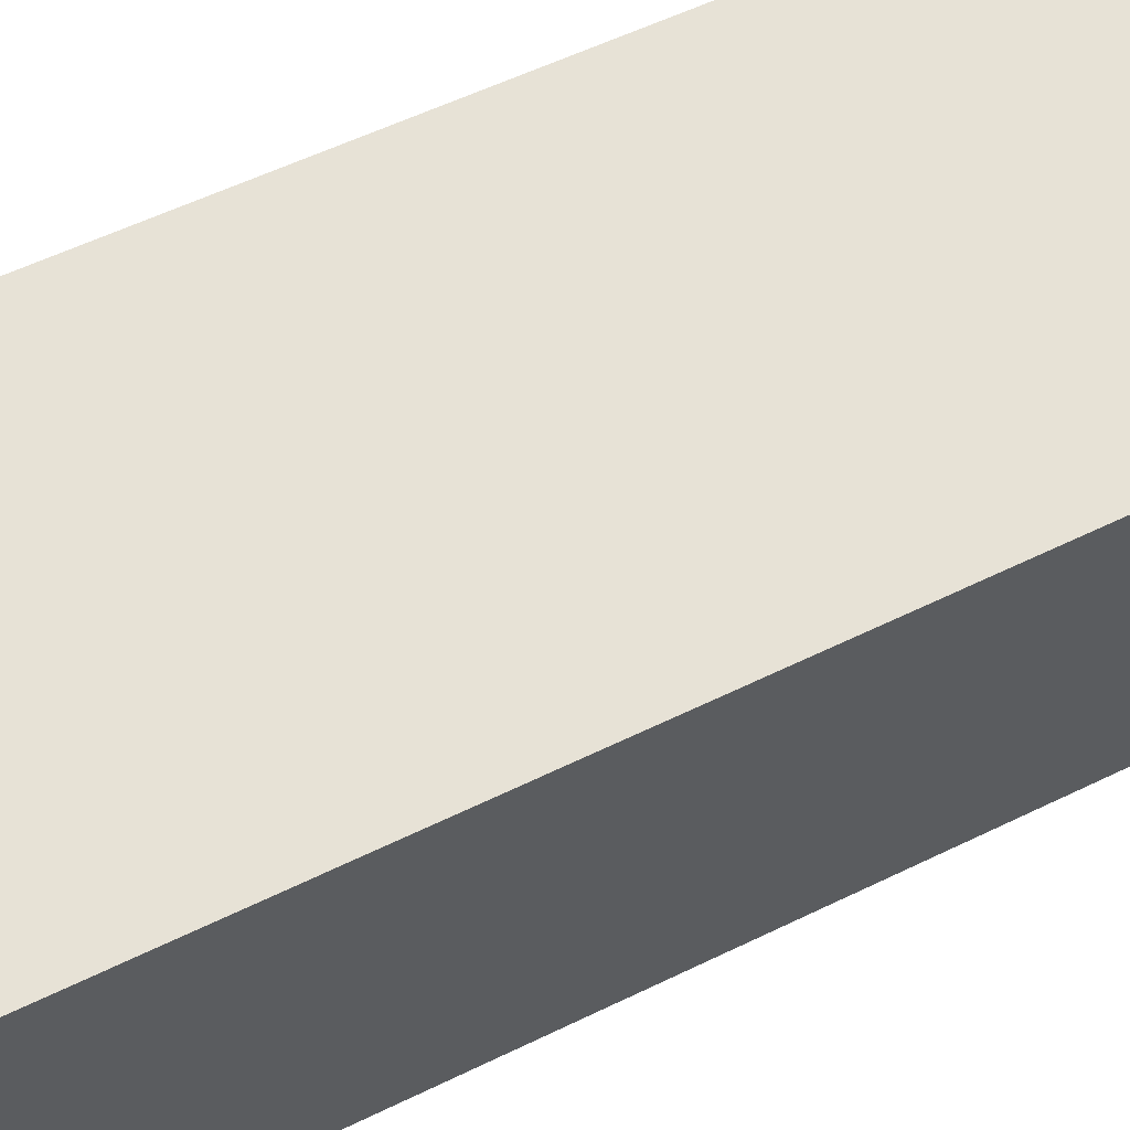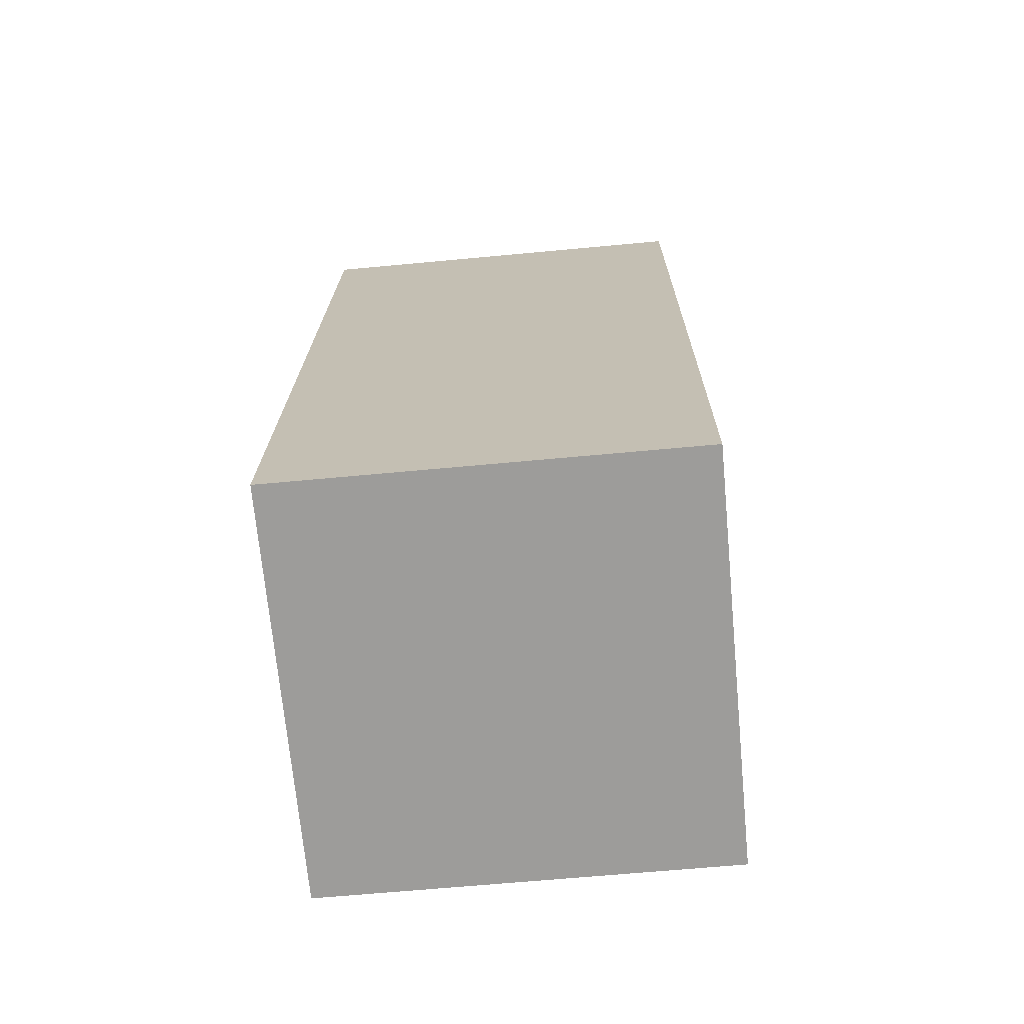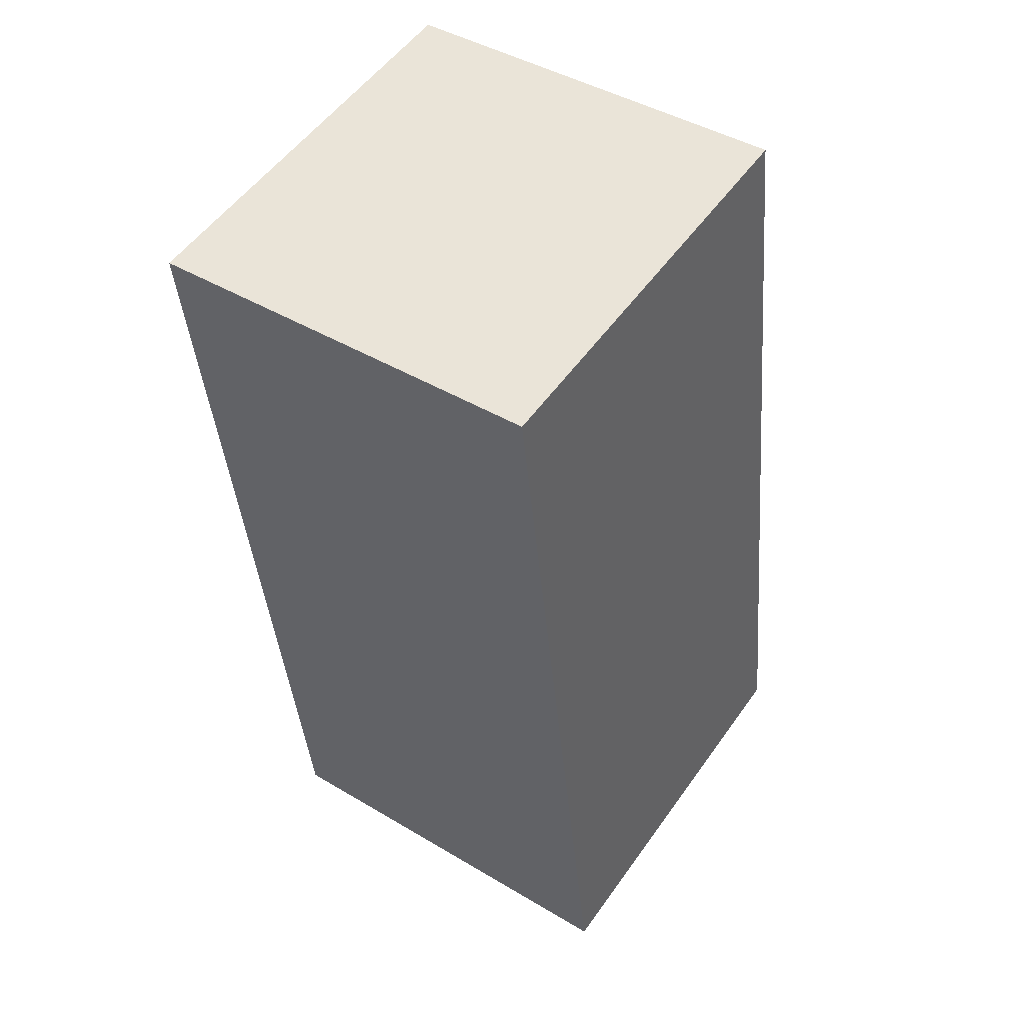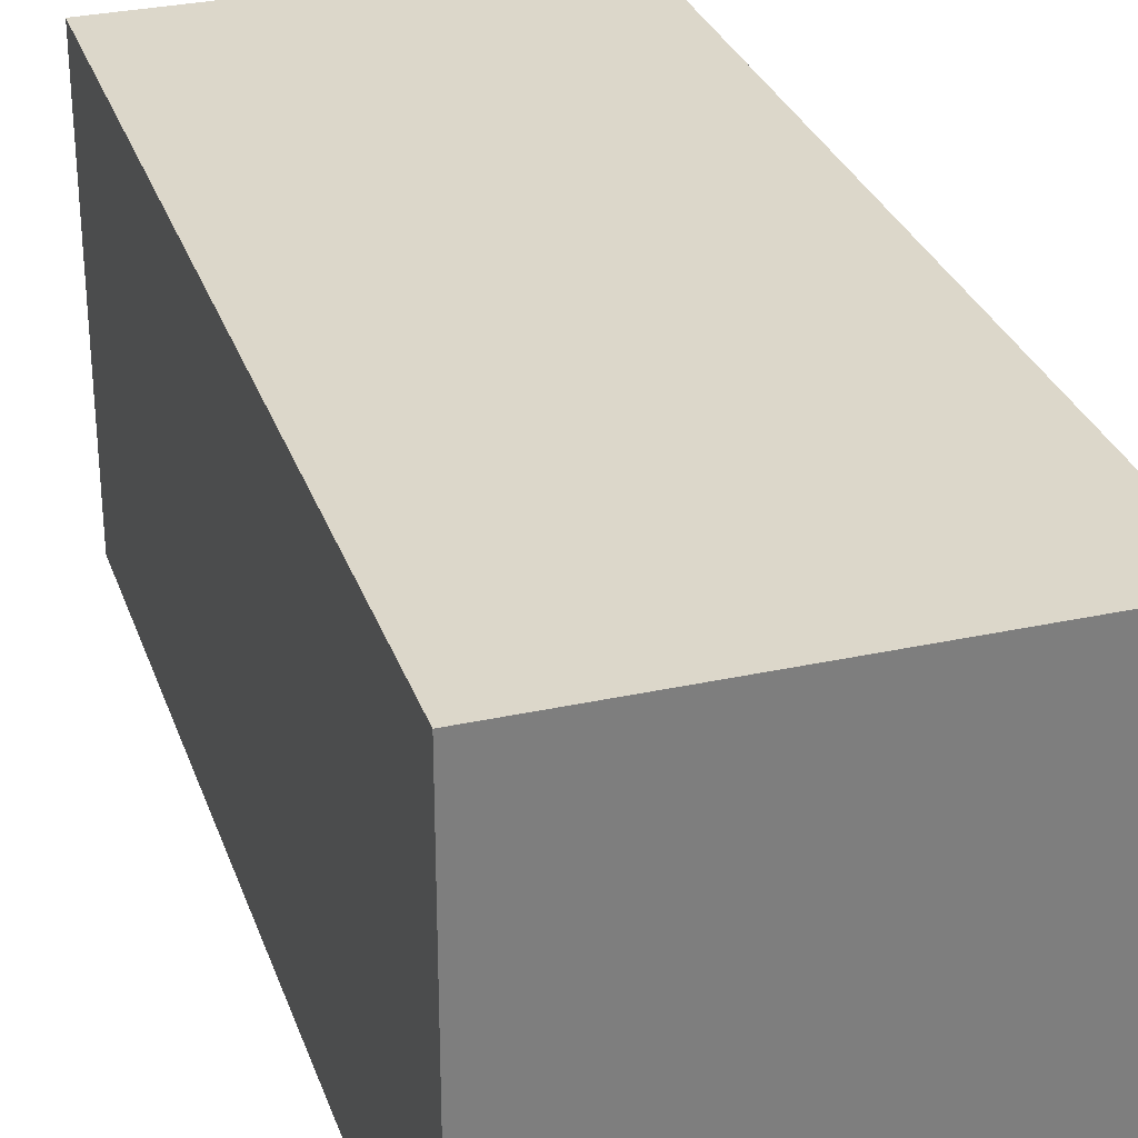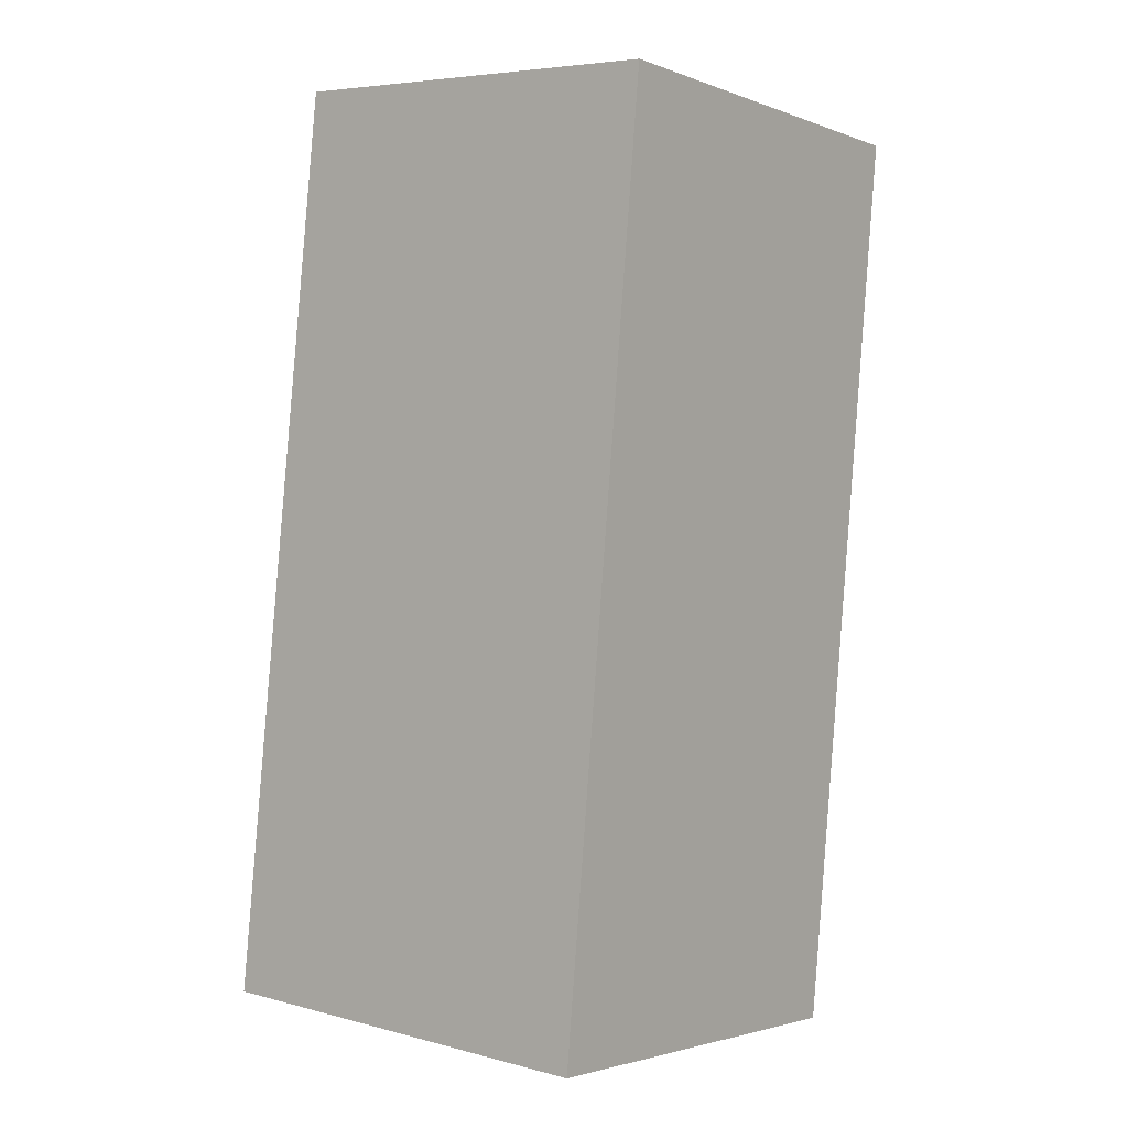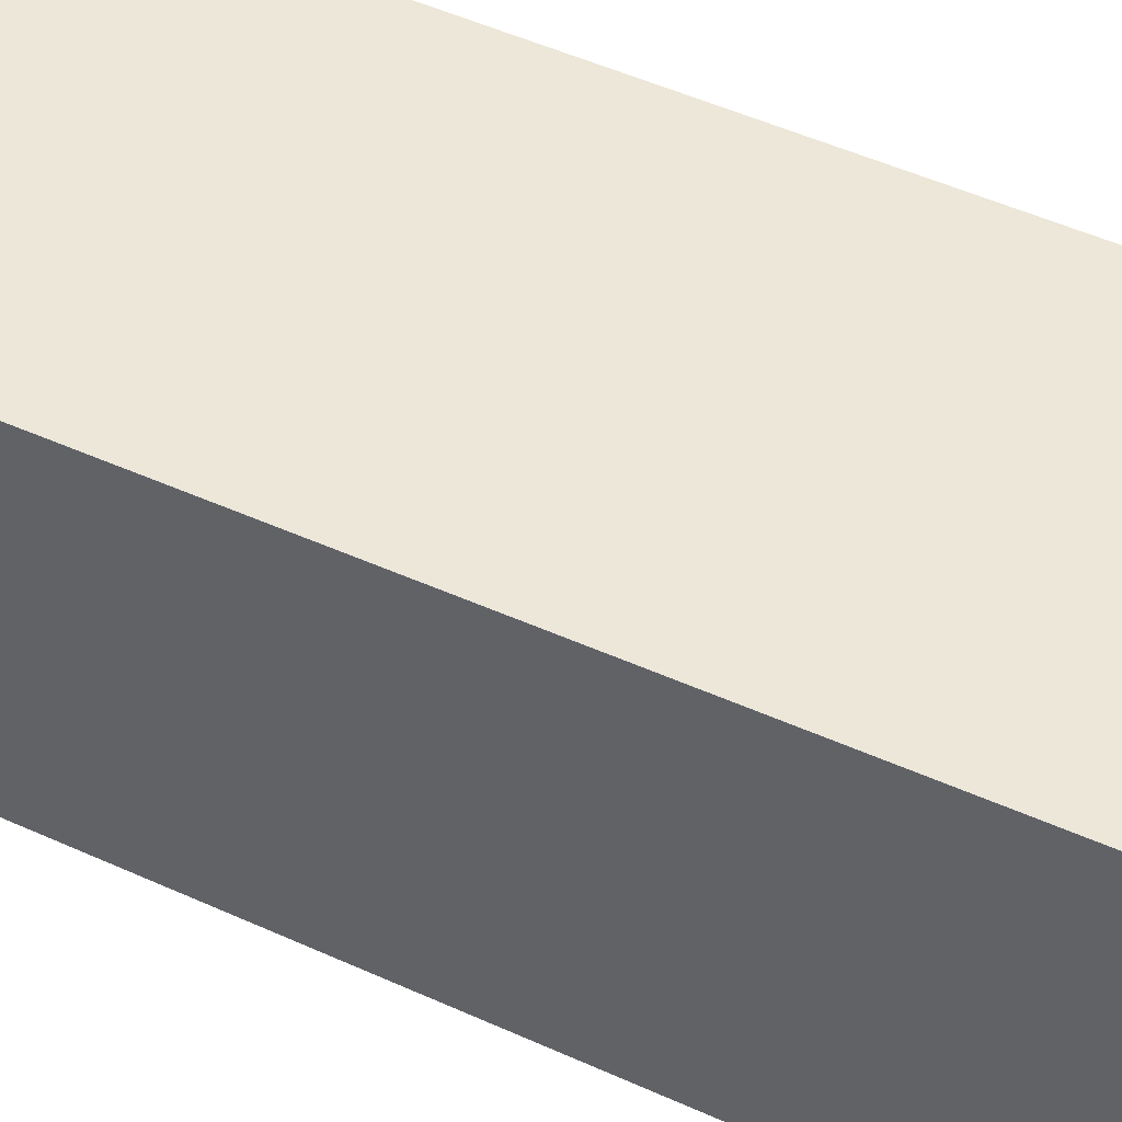
<metadata>
{"format":"obj","ext":"obj","renderer":"f3d","projection":"perspective","resolution":1024,"background":"white","views":[{"elev":63.3,"azim":-109.8,"up":"+Y"},{"elev":-65.0,"azim":-84.6,"up":"+Z"},{"elev":53.5,"azim":-145.5,"up":"+Z"},{"elev":30.6,"azim":167.7,"up":"+Y"},{"elev":-2.5,"azim":38.3,"up":"+Z"},{"elev":50.2,"azim":-57.8,"up":"+Y"}]}
</metadata>
<code>
v  0 1.688 1.034e-16
v  2.025 1.688 3.53
v  1.692 1.688 -0.153
v  0.39 1.688 3.678
v  2.025 -2.161e-16 3.53
v  1.692 9.369e-18 -0.153
v  0 0 0
v  0.39 -2.252e-16 3.678
g defaultobject
f 1 2 3
f 2 1 4
f 5 3 2
f 3 5 6
f 6 1 3
f 1 6 7
f 7 4 1
f 4 7 8
f 8 2 4
f 2 8 5
f 5 7 6
f 7 5 8

</code>
